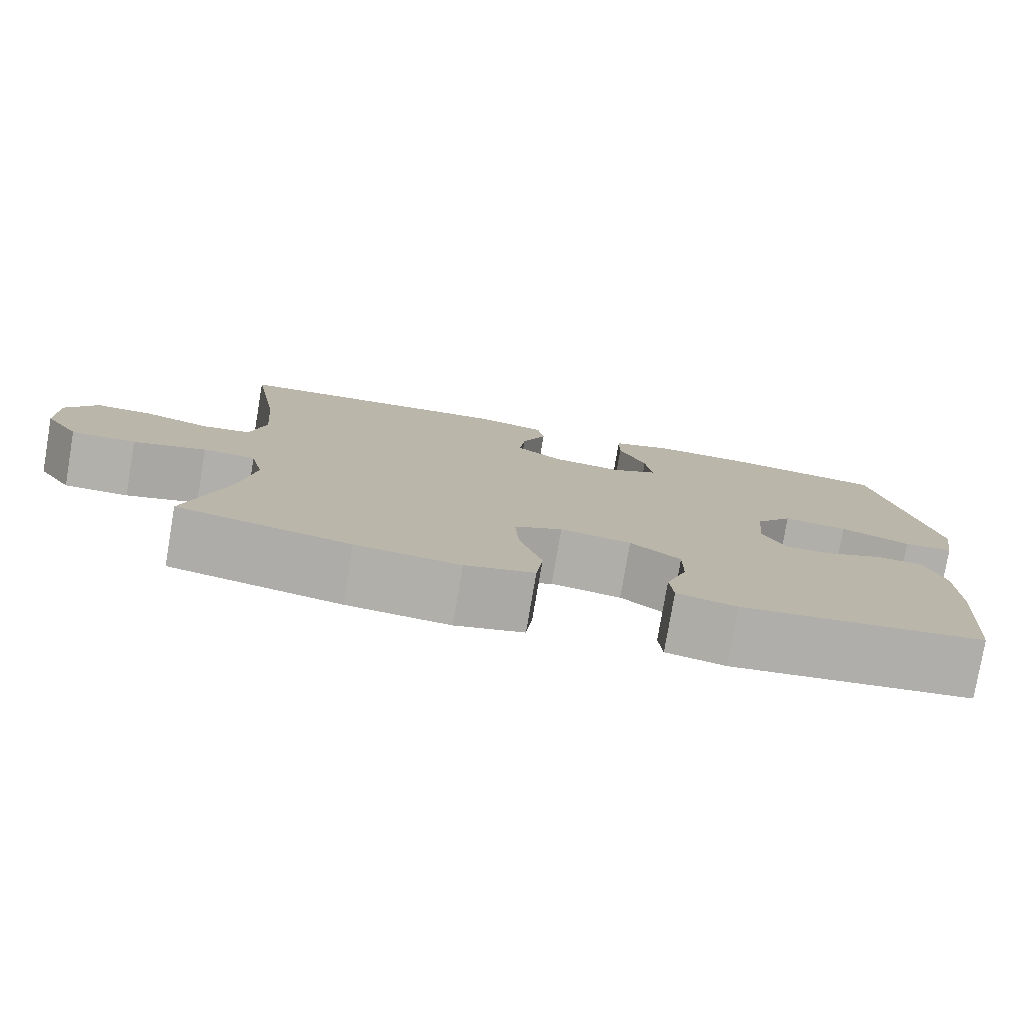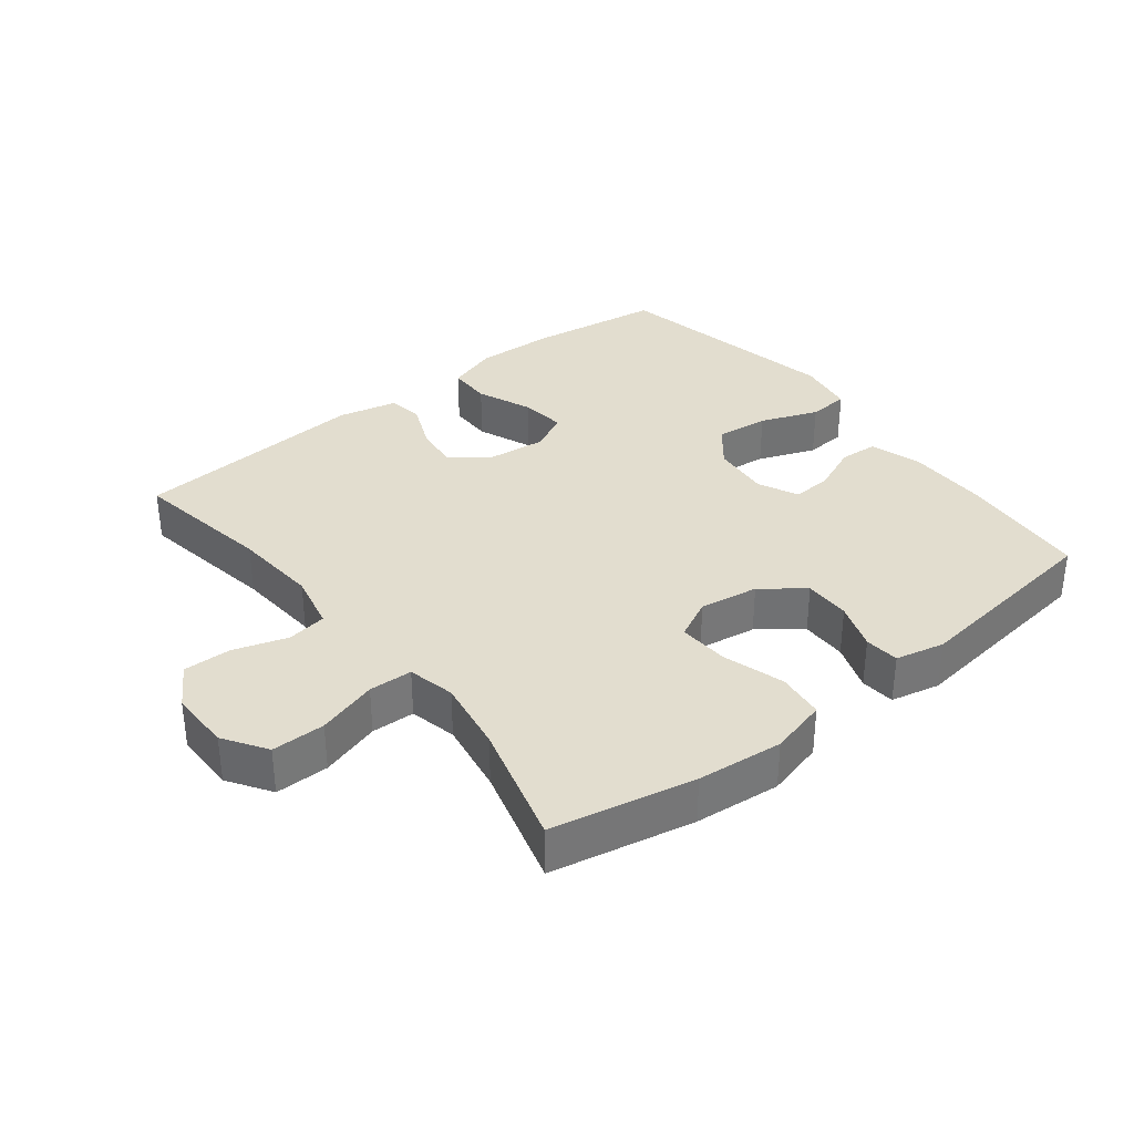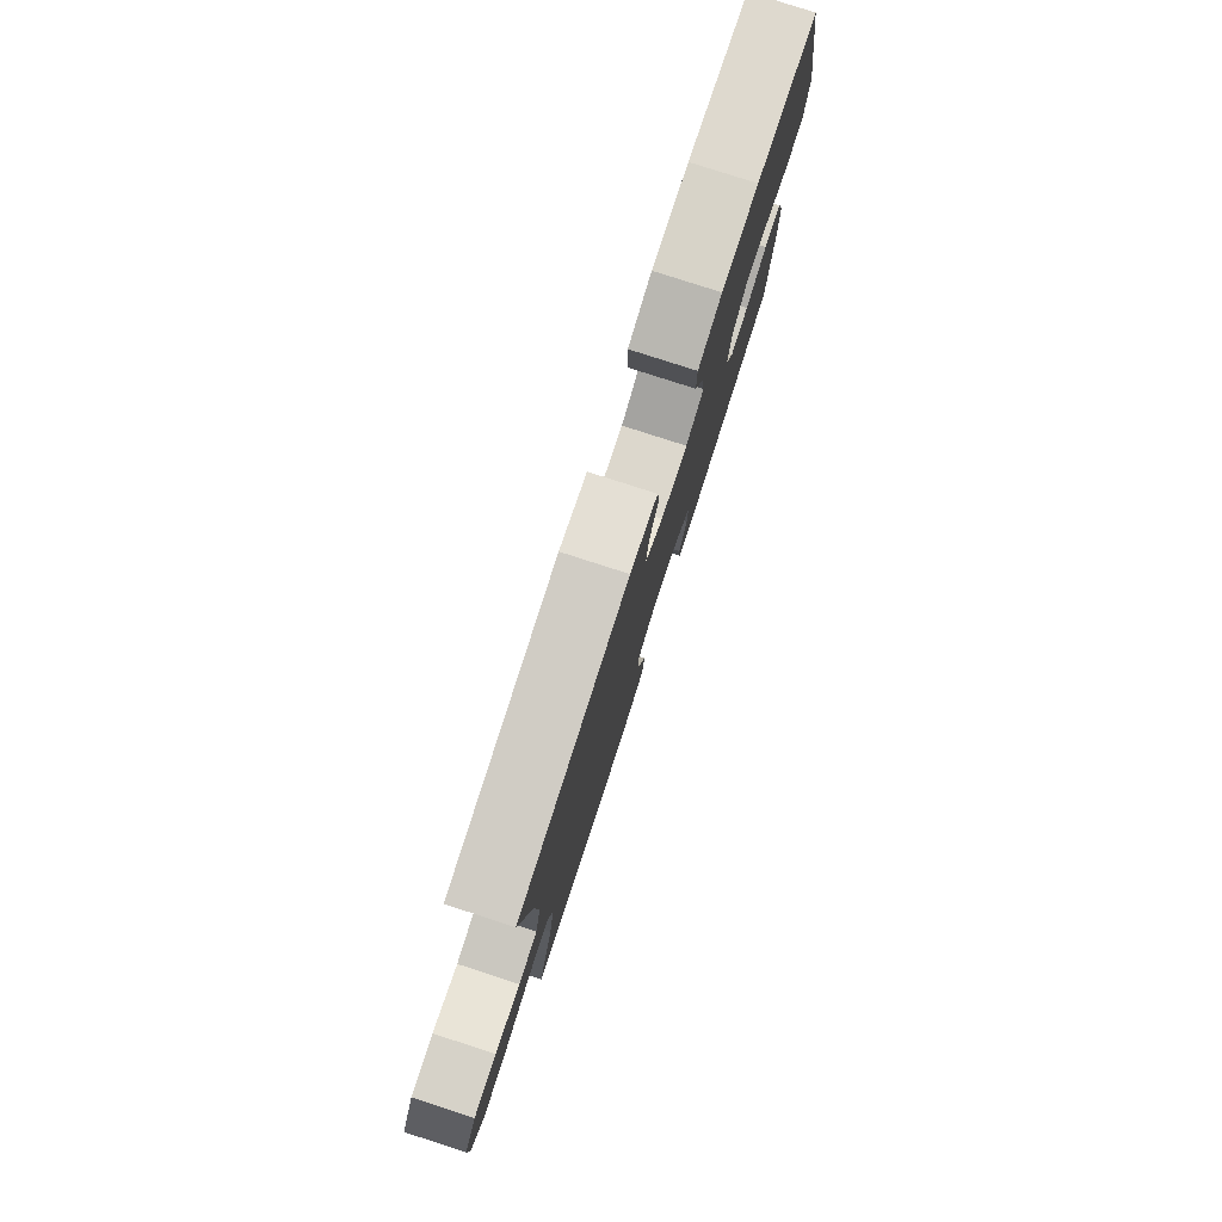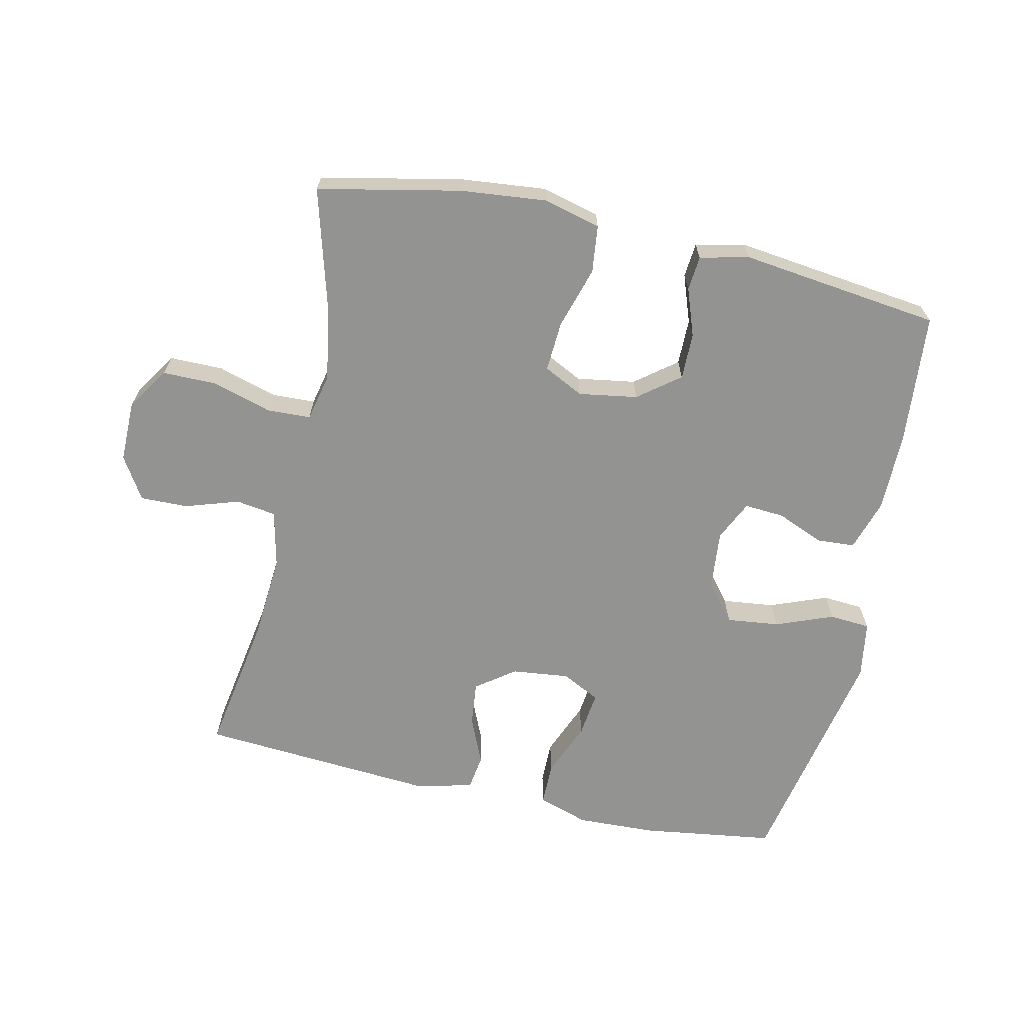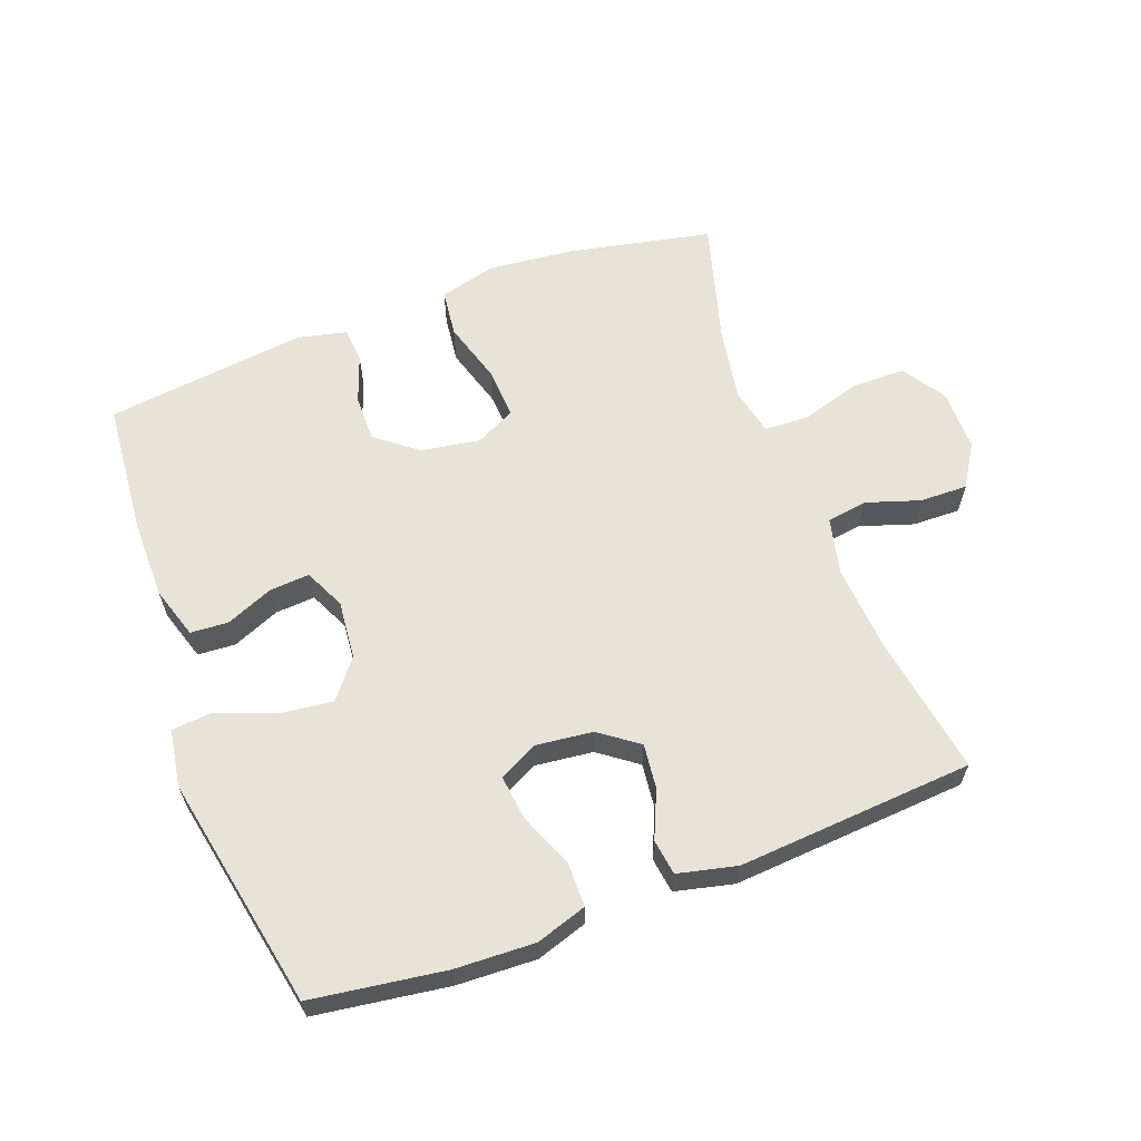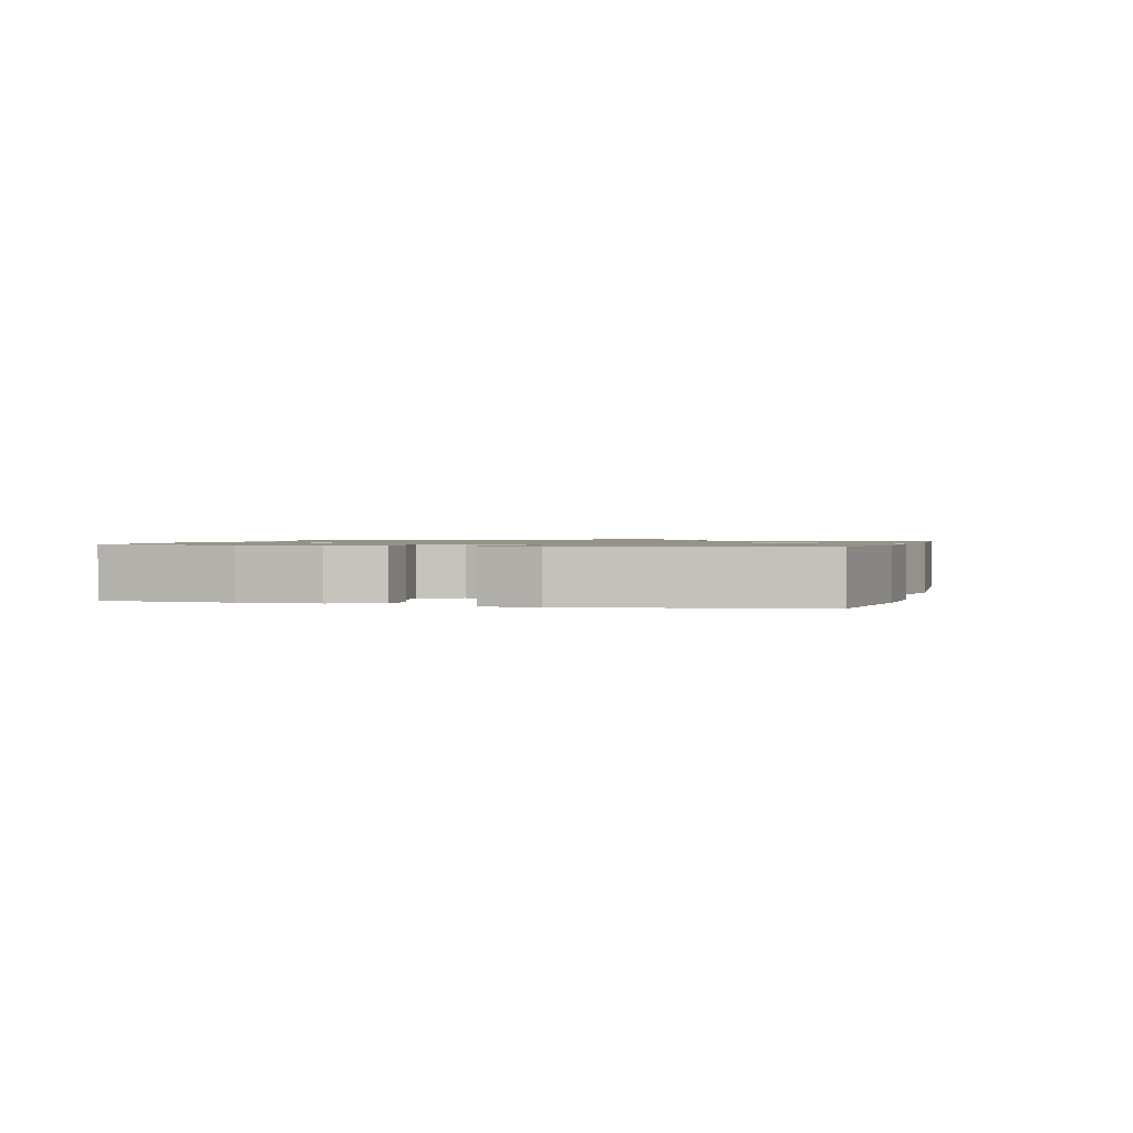
<metadata>
{"format":"obj","ext":"obj","renderer":"f3d","projection":"perspective","resolution":1024,"background":"white","views":[{"elev":-78.4,"azim":170.4,"up":"+Z"},{"elev":34.8,"azim":141.8,"up":"+Y"},{"elev":79.5,"azim":107.9,"up":"+Z"},{"elev":-66.7,"azim":167.6,"up":"+Y"},{"elev":62.2,"azim":-20.3,"up":"+Y"},{"elev":1.1,"azim":-74.5,"up":"+Y"}]}
</metadata>
<code>
o path2186_path2186.001
v -0.5938 0.0375 0.1395
v -0.5796 0.0375 0.05077
v -0.516 0.0375 0.04584
v -0.4265 0.0375 0.08044
v -0.3443 0.0375 0.08995
v -0.2968 0.0375 0.03034
v -0.2885 0.0375 -0.06012
v -0.3181 0.0375 -0.1226
v -0.3803 0.0375 -0.1181
v -0.4535 0.0375 -0.08732
v -0.5122 0.0375 -0.09103
v -0.5378 0.0375 -0.171
v -0.5385 0.0375 -0.294
v -0.5211 0.0375 -0.4998
v -0.2096 0.0375 -0.5385
v -0.1331 0.0375 -0.5211
v -0.1281 0.0375 -0.4673
v -0.1547 0.0375 -0.3929
v -0.1551 0.0375 -0.3206
v -0.09076 0.0375 -0.2709
v 0.000717 0.0375 -0.2564
v 0.06251 0.0375 -0.2875
v 0.05765 0.0375 -0.3664
v 0.02842 0.0375 -0.4623
v 0.03694 0.0375 -0.5358
v 0.1257 0.0375 -0.5587
v 0.2591 0.0375 -0.5454
v 0.4808 0.0375 -0.4998
v 0.4278 0.0375 -0.3089
v 0.4089 0.0375 -0.195
v 0.4255 0.0375 -0.1214
v 0.4933 0.0375 -0.1187
v 0.5866 0.0375 -0.1464
v 0.67 0.0375 -0.1464
v 0.7139 0.0375 -0.07964
v 0.7144 0.0375 0.01545
v 0.6739 0.0375 0.08113
v 0.5993 0.0375 0.0796
v 0.516 0.0375 0.05271
v 0.4536 0.0375 0.06225
v 0.4338 0.0375 0.1506
v 0.444 0.0375 0.2827
v 0.4808 0.0375 0.5019
v 0.1142 0.0375 0.5292
v 0.0229 0.0375 0.5082
v 0.01488 0.0375 0.4528
v 0.04653 0.0375 0.3792
v 0.05406 0.0375 0.3105
v -0.005928 0.0375 0.2666
v -0.09509 0.0375 0.2566
v -0.1546 0.0375 0.287
v -0.1459 0.0375 0.3576
v -0.1109 0.0375 0.4427
v -0.1114 0.0375 0.51
v -0.1903 0.0375 0.5357
v -0.3137 0.0375 0.531
v -0.5211 0.0375 0.5019
v -0.5938 -0.0375 0.1395
v -0.5796 -0.0375 0.05077
v -0.516 -0.0375 0.04584
v -0.4265 -0.0375 0.08044
v -0.3443 -0.0375 0.08995
v -0.2968 -0.0375 0.03034
v -0.2885 -0.0375 -0.06012
v -0.3181 -0.0375 -0.1226
v -0.3803 -0.0375 -0.1181
v -0.4535 -0.0375 -0.08732
v -0.5122 -0.0375 -0.09103
v -0.5378 -0.0375 -0.171
v -0.5385 -0.0375 -0.294
v -0.5211 -0.0375 -0.4998
v -0.2096 -0.0375 -0.5385
v -0.1331 -0.0375 -0.5211
v -0.1281 -0.0375 -0.4673
v -0.1547 -0.0375 -0.3929
v -0.1551 -0.0375 -0.3206
v -0.09076 -0.0375 -0.2709
v 0.000717 -0.0375 -0.2564
v 0.06251 -0.0375 -0.2875
v 0.05765 -0.0375 -0.3664
v 0.02842 -0.0375 -0.4623
v 0.03694 -0.0375 -0.5358
v 0.1257 -0.0375 -0.5587
v 0.2591 -0.0375 -0.5454
v 0.4808 -0.0375 -0.4998
v 0.4278 -0.0375 -0.3089
v 0.4089 -0.0375 -0.195
v 0.4255 -0.0375 -0.1214
v 0.4933 -0.0375 -0.1187
v 0.5866 -0.0375 -0.1464
v 0.67 -0.0375 -0.1464
v 0.7139 -0.0375 -0.07964
v 0.7144 -0.0375 0.01545
v 0.6739 -0.0375 0.08113
v 0.5993 -0.0375 0.0796
v 0.516 -0.0375 0.05271
v 0.4536 -0.0375 0.06225
v 0.4338 -0.0375 0.1506
v 0.444 -0.0375 0.2827
v 0.4808 -0.0375 0.5019
v 0.1142 -0.0375 0.5292
v 0.0229 -0.0375 0.5082
v 0.01488 -0.0375 0.4528
v 0.04653 -0.0375 0.3792
v 0.05406 -0.0375 0.3105
v -0.005928 -0.0375 0.2666
v -0.09509 -0.0375 0.2566
v -0.1546 -0.0375 0.287
v -0.1459 -0.0375 0.3576
v -0.1109 -0.0375 0.4427
v -0.1114 -0.0375 0.51
v -0.1903 -0.0375 0.5357
v -0.3137 -0.0375 0.531
v -0.5211 -0.0375 0.5019
v 0.03694 0.0375 -0.5358
v 0.03694 0.0375 -0.5358
v 0.1257 0.0375 -0.5587
v 0.2591 0.0375 -0.5454
v -0.2096 0.0375 -0.5385
v -0.1331 0.0375 -0.5211
v -0.1331 0.0375 -0.5211
v 0.02842 0.0375 -0.4623
v -0.1281 0.0375 -0.4673
v -0.5211 0.0375 -0.4998
v -0.5211 0.0375 -0.4998
v 0.4808 0.0375 -0.4998
v 0.4808 0.0375 -0.4998
v -0.1547 0.0375 -0.3929
v 0.05765 0.0375 -0.3664
v 0.4278 0.0375 -0.3089
v -0.5385 0.0375 -0.294
v -0.1551 0.0375 -0.3206
v 0.06251 0.0375 -0.2875
v 0.06251 0.0375 -0.2875
v -0.09076 0.0375 -0.2709
v 0.4089 0.0375 -0.195
v -0.5378 0.0375 -0.171
v 0.000717 0.0375 -0.2564
v 0.4255 0.0375 -0.1214
v 0.4255 0.0375 -0.1214
v -0.5122 0.0375 -0.09103
v -0.5122 0.0375 -0.09103
v -0.3181 0.0375 -0.1226
v -0.3181 0.0375 -0.1226
v -0.3803 0.0375 -0.1181
v 0.4933 0.0375 -0.1187
v 0.5866 0.0375 -0.1464
v 0.67 0.0375 -0.1464
v 0.7139 0.0375 -0.07964
v -0.2885 0.0375 -0.06012
v -0.4535 0.0375 -0.08732
v 0.7144 0.0375 0.01545
v -0.2968 0.0375 0.03034
v 0.6739 0.0375 0.08113
v -0.3443 0.0375 0.08995
v -0.5796 0.0375 0.05077
v -0.5796 0.0375 0.05077
v -0.516 0.0375 0.04584
v -0.4265 0.0375 0.08044
v -0.5938 0.0375 0.1395
v 0.516 0.0375 0.05271
v 0.4536 0.0375 0.06225
v 0.4536 0.0375 0.06225
v 0.5993 0.0375 0.0796
v 0.4338 0.0375 0.1506
v 0.444 0.0375 0.2827
v -0.09509 0.0375 0.2566
v -0.1546 0.0375 0.287
v -0.1546 0.0375 0.287
v -0.005928 0.0375 0.2666
v 0.05406 0.0375 0.3105
v -0.1459 0.0375 0.3576
v 0.04653 0.0375 0.3792
v -0.1109 0.0375 0.4427
v 0.01488 0.0375 0.4528
v -0.1114 0.0375 0.51
v -0.1114 0.0375 0.51
v 0.0229 0.0375 0.5082
v 0.0229 0.0375 0.5082
v -0.5211 0.0375 0.5019
v -0.5211 0.0375 0.5019
v 0.4808 0.0375 0.5019
v 0.4808 0.0375 0.5019
v 0.1142 0.0375 0.5292
v -0.1903 0.0375 0.5357
v -0.3137 0.0375 0.531
v 0.03694 -0.0375 -0.5358
v 0.03694 -0.0375 -0.5358
v 0.1257 -0.0375 -0.5587
v 0.2591 -0.0375 -0.5454
v -0.2096 -0.0375 -0.5385
v -0.1331 -0.0375 -0.5211
v -0.1331 -0.0375 -0.5211
v 0.02842 -0.0375 -0.4623
v -0.1281 -0.0375 -0.4673
v -0.5211 -0.0375 -0.4998
v -0.5211 -0.0375 -0.4998
v 0.4808 -0.0375 -0.4998
v 0.4808 -0.0375 -0.4998
v -0.1547 -0.0375 -0.3929
v 0.05765 -0.0375 -0.3664
v 0.4278 -0.0375 -0.3089
v -0.5385 -0.0375 -0.294
v -0.1551 -0.0375 -0.3206
v 0.06251 -0.0375 -0.2875
v 0.06251 -0.0375 -0.2875
v -0.09076 -0.0375 -0.2709
v 0.4089 -0.0375 -0.195
v -0.5378 -0.0375 -0.171
v 0.000717 -0.0375 -0.2564
v 0.4255 -0.0375 -0.1214
v 0.4255 -0.0375 -0.1214
v -0.5122 -0.0375 -0.09103
v -0.5122 -0.0375 -0.09103
v -0.3181 -0.0375 -0.1226
v -0.3181 -0.0375 -0.1226
v -0.3803 -0.0375 -0.1181
v 0.4933 -0.0375 -0.1187
v 0.5866 -0.0375 -0.1464
v 0.67 -0.0375 -0.1464
v 0.7139 -0.0375 -0.07964
v -0.2885 -0.0375 -0.06012
v -0.4535 -0.0375 -0.08732
v 0.7144 -0.0375 0.01545
v -0.2968 -0.0375 0.03034
v 0.6739 -0.0375 0.08113
v -0.3443 -0.0375 0.08995
v -0.5796 -0.0375 0.05077
v -0.5796 -0.0375 0.05077
v -0.516 -0.0375 0.04584
v -0.4265 -0.0375 0.08044
v -0.5938 -0.0375 0.1395
v 0.516 -0.0375 0.05271
v 0.4536 -0.0375 0.06225
v 0.4536 -0.0375 0.06225
v 0.5993 -0.0375 0.0796
v 0.4338 -0.0375 0.1506
v 0.444 -0.0375 0.2827
v -0.09509 -0.0375 0.2566
v -0.1546 -0.0375 0.287
v -0.1546 -0.0375 0.287
v -0.005928 -0.0375 0.2666
v 0.05406 -0.0375 0.3105
v -0.1459 -0.0375 0.3576
v 0.04653 -0.0375 0.3792
v -0.1109 -0.0375 0.4427
v 0.01488 -0.0375 0.4528
v -0.1114 -0.0375 0.51
v -0.1114 -0.0375 0.51
v 0.0229 -0.0375 0.5082
v 0.0229 -0.0375 0.5082
v -0.5211 -0.0375 0.5019
v -0.5211 -0.0375 0.5019
v 0.4808 -0.0375 0.5019
v 0.4808 -0.0375 0.5019
v 0.1142 -0.0375 0.5292
v -0.1903 -0.0375 0.5357
v -0.3137 -0.0375 0.531
f 237 243 242
f 236 224 226
f 228 230 232
f 189 194 187
f 202 201 190
f 213 209 223
f 219 233 218
f 222 215 207
f 189 201 194
f 247 256 250
f 225 240 227
f 205 201 202
f 210 222 207
f 238 243 237
f 258 227 240
f 202 190 198
f 246 257 244
f 204 203 200
f 237 242 234
f 223 209 217
f 252 227 258
f 244 258 240
f 231 232 230
f 233 219 236
f 234 218 233
f 221 236 219
f 239 222 210
f 240 225 239
f 215 203 204
f 245 256 247
f 239 210 242
f 231 227 252
f 218 234 211
f 256 245 238
f 195 191 192
f 217 203 215
f 203 217 209
f 200 191 195
f 234 242 211
f 257 258 244
f 191 200 196
f 239 225 222
f 238 245 243
f 248 257 246
f 207 215 204
f 221 219 220
f 211 210 205
f 208 205 202
f 256 238 254
f 232 231 252
f 224 236 221
f 196 200 203
f 211 205 208
f 242 210 211
f 190 201 189
f 116 26 83 188
f 26 27 84 83
f 15 121 193 72
f 24 25 82 81
f 16 17 74 73
f 125 15 72 197
f 27 127 199 84
f 17 18 75 74
f 23 24 81 80
f 28 29 86 85
f 13 14 71 70
f 18 19 76 75
f 134 23 80 206
f 19 20 77 76
f 29 30 87 86
f 12 13 70 69
f 21 22 79 78
f 20 21 78 77
f 30 140 212 87
f 142 12 69 214
f 144 9 66 216
f 32 33 90 89
f 33 34 91 90
f 34 35 92 91
f 7 8 65 64
f 31 32 89 88
f 10 11 68 67
f 9 10 67 66
f 35 36 93 92
f 6 7 64 63
f 36 37 94 93
f 5 6 63 62
f 157 3 60 229
f 3 4 61 60
f 1 2 59 58
f 39 163 235 96
f 38 39 96 95
f 37 38 95 94
f 40 41 98 97
f 4 5 62 61
f 41 42 99 98
f 50 169 241 107
f 49 50 107 106
f 48 49 106 105
f 51 52 109 108
f 47 48 105 104
f 52 53 110 109
f 46 47 104 103
f 53 177 249 110
f 179 46 103 251
f 181 1 58 253
f 42 183 255 99
f 44 45 102 101
f 54 55 112 111
f 43 44 101 100
f 56 57 114 113
f 55 56 113 112
f 165 170 171
f 164 154 152
f 156 160 158
f 117 115 122
f 130 118 129
f 141 151 137
f 147 146 161
f 150 135 143
f 117 122 129
f 175 178 184
f 153 155 168
f 133 130 129
f 138 135 150
f 166 165 171
f 186 168 155
f 130 126 118
f 174 172 185
f 132 128 131
f 165 162 170
f 151 145 137
f 180 186 155
f 172 168 186
f 159 158 160
f 161 164 147
f 162 161 146
f 149 147 164
f 167 138 150
f 168 167 153
f 143 132 131
f 173 175 184
f 167 170 138
f 159 180 155
f 146 139 162
f 184 166 173
f 123 120 119
f 145 143 131
f 131 137 145
f 128 123 119
f 162 139 170
f 185 172 186
f 119 124 128
f 167 150 153
f 166 171 173
f 176 174 185
f 135 132 143
f 149 148 147
f 139 133 138
f 136 130 133
f 184 182 166
f 160 180 159
f 152 149 164
f 124 131 128
f 139 136 133
f 170 139 138
f 118 117 129

</code>
